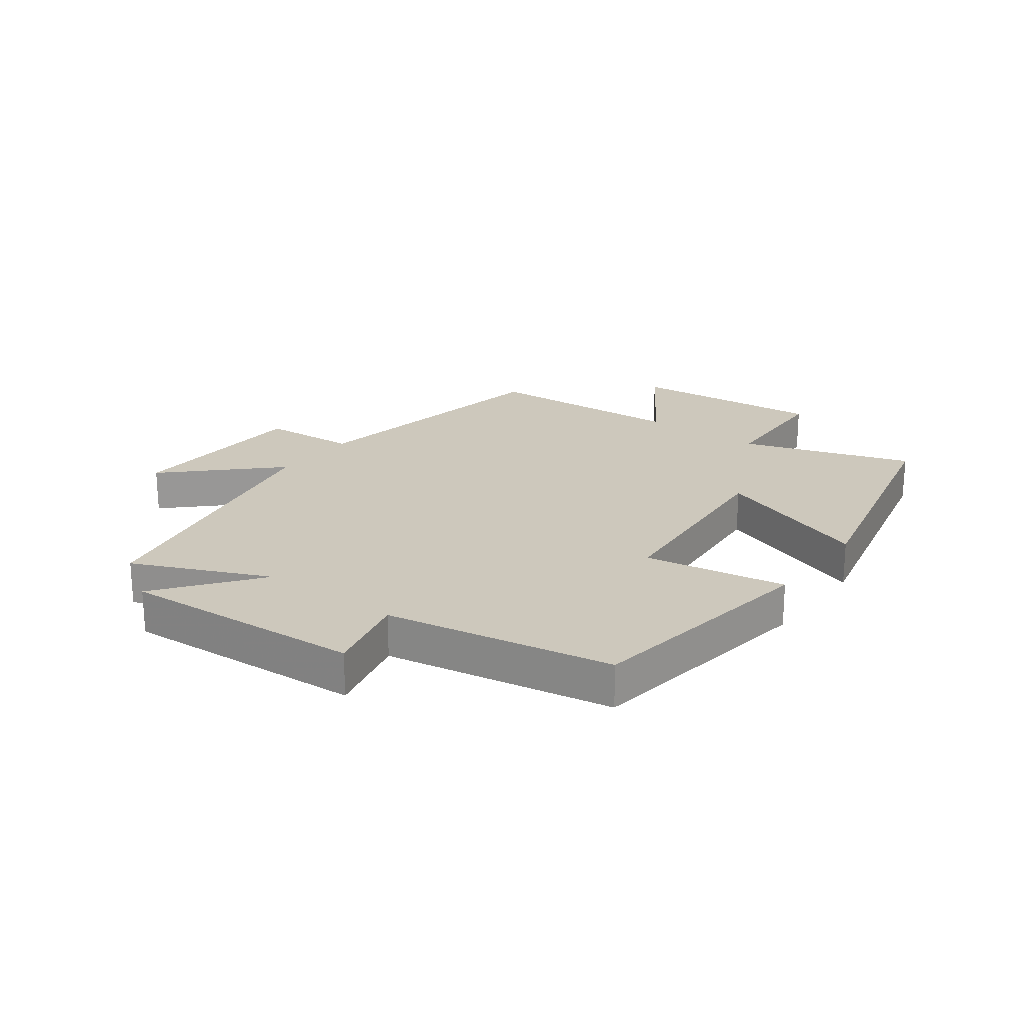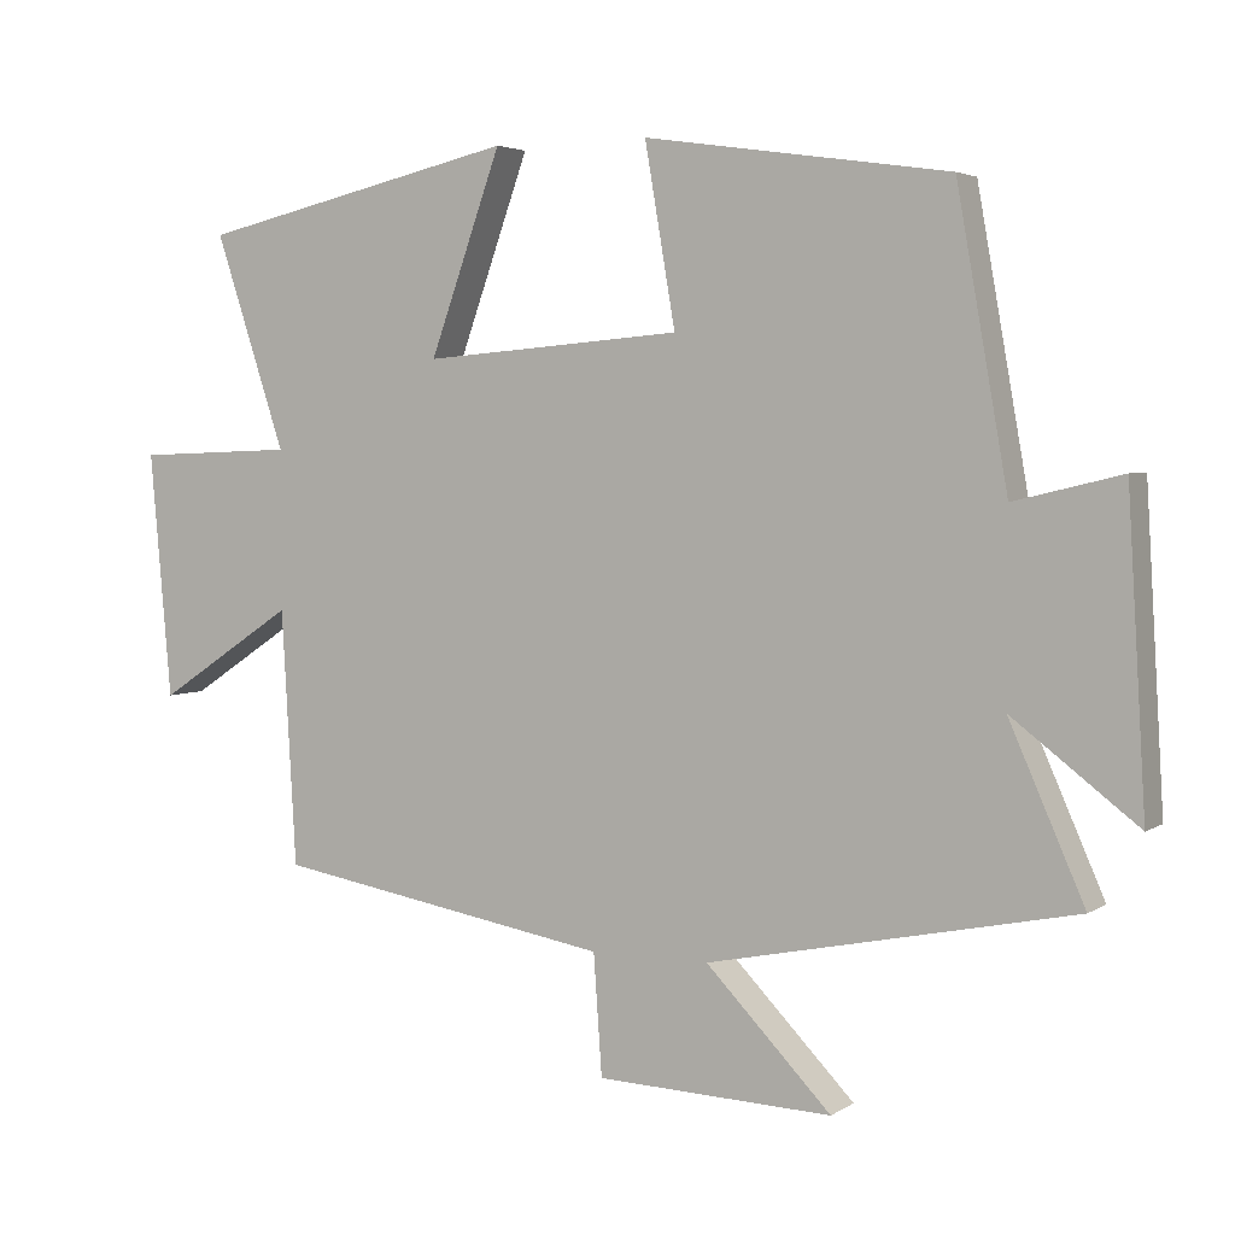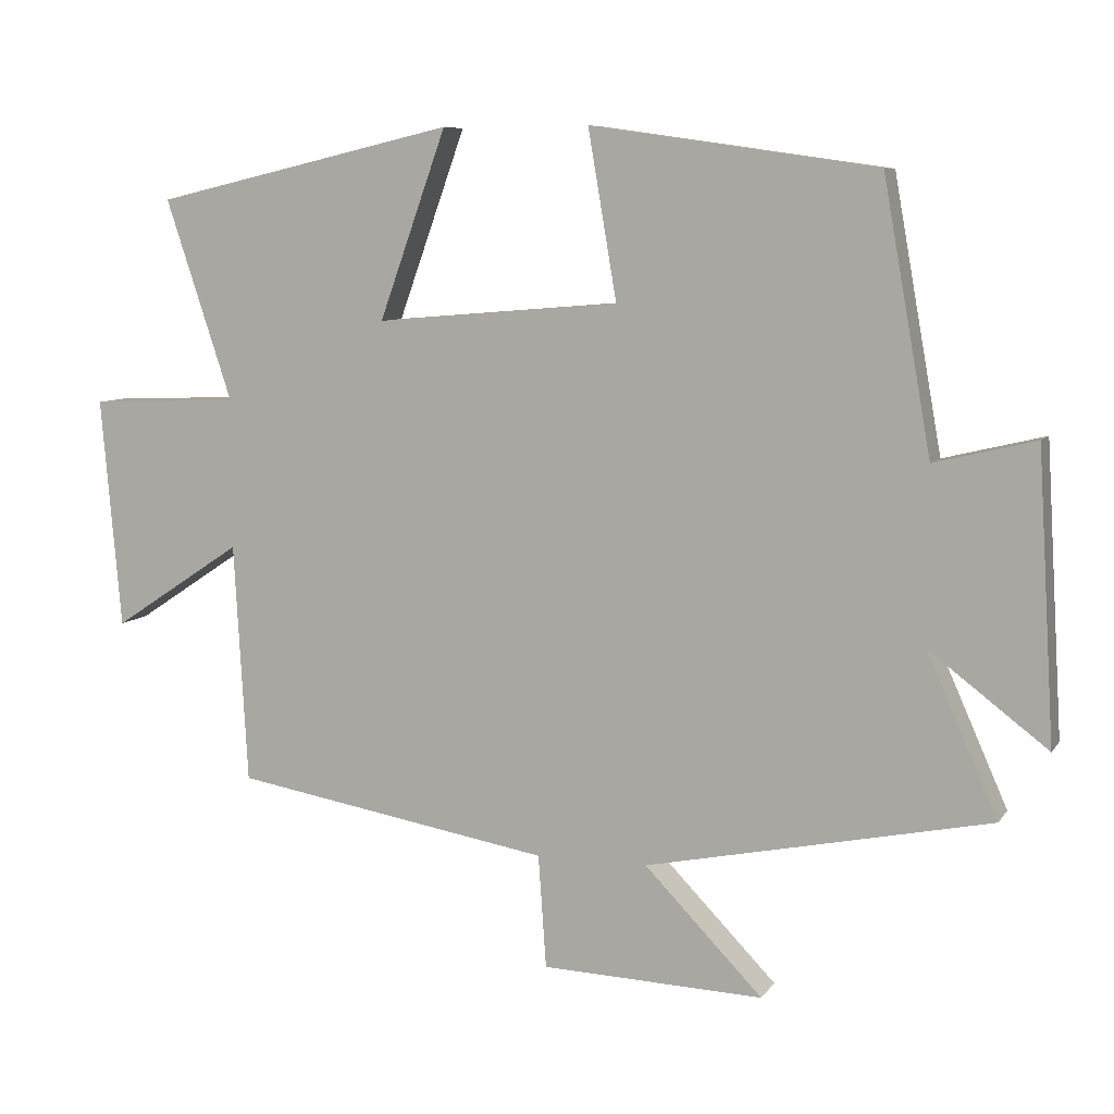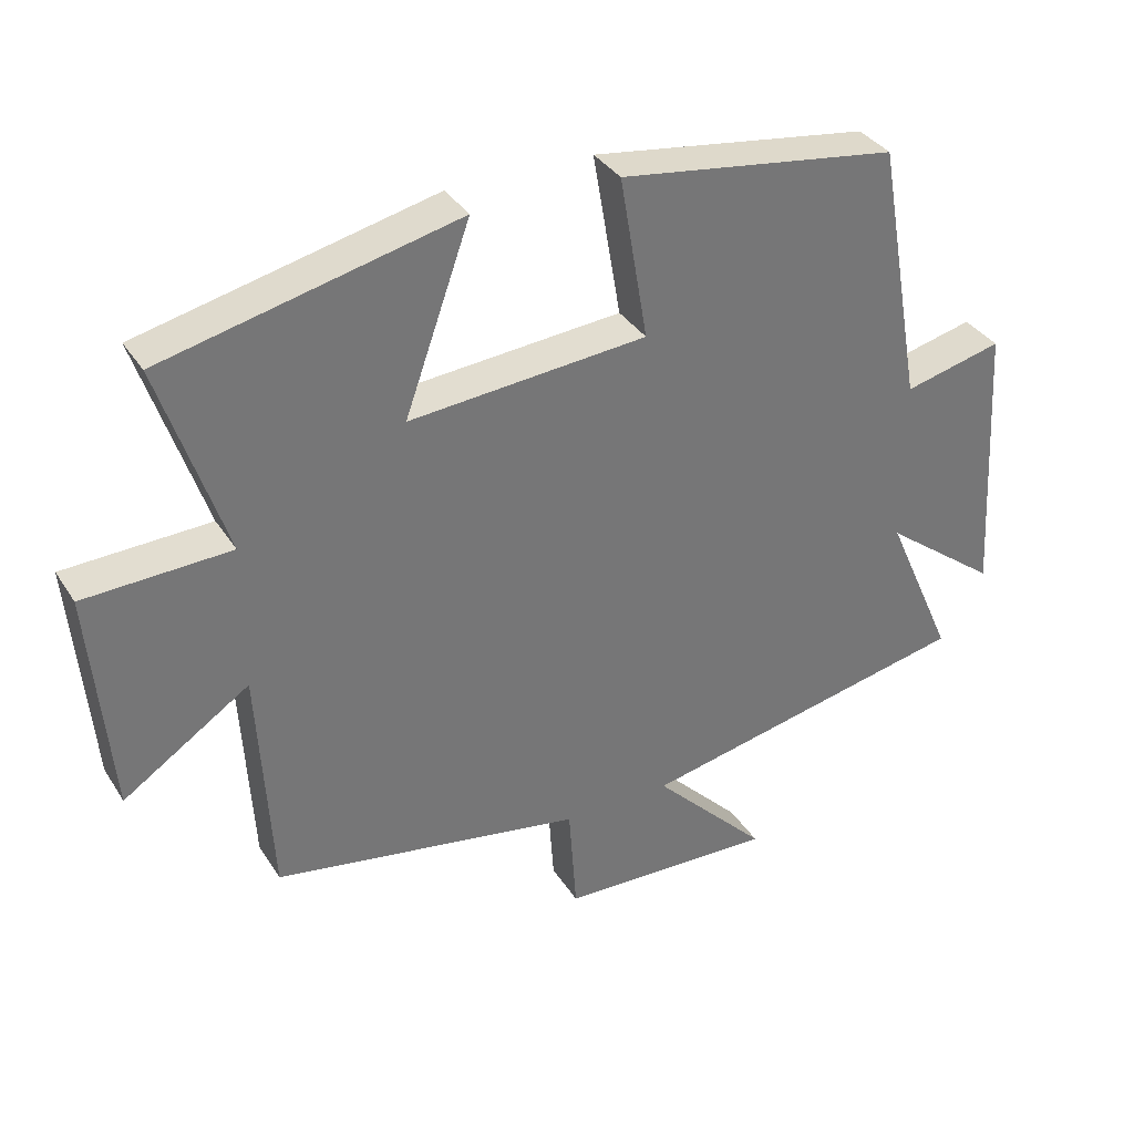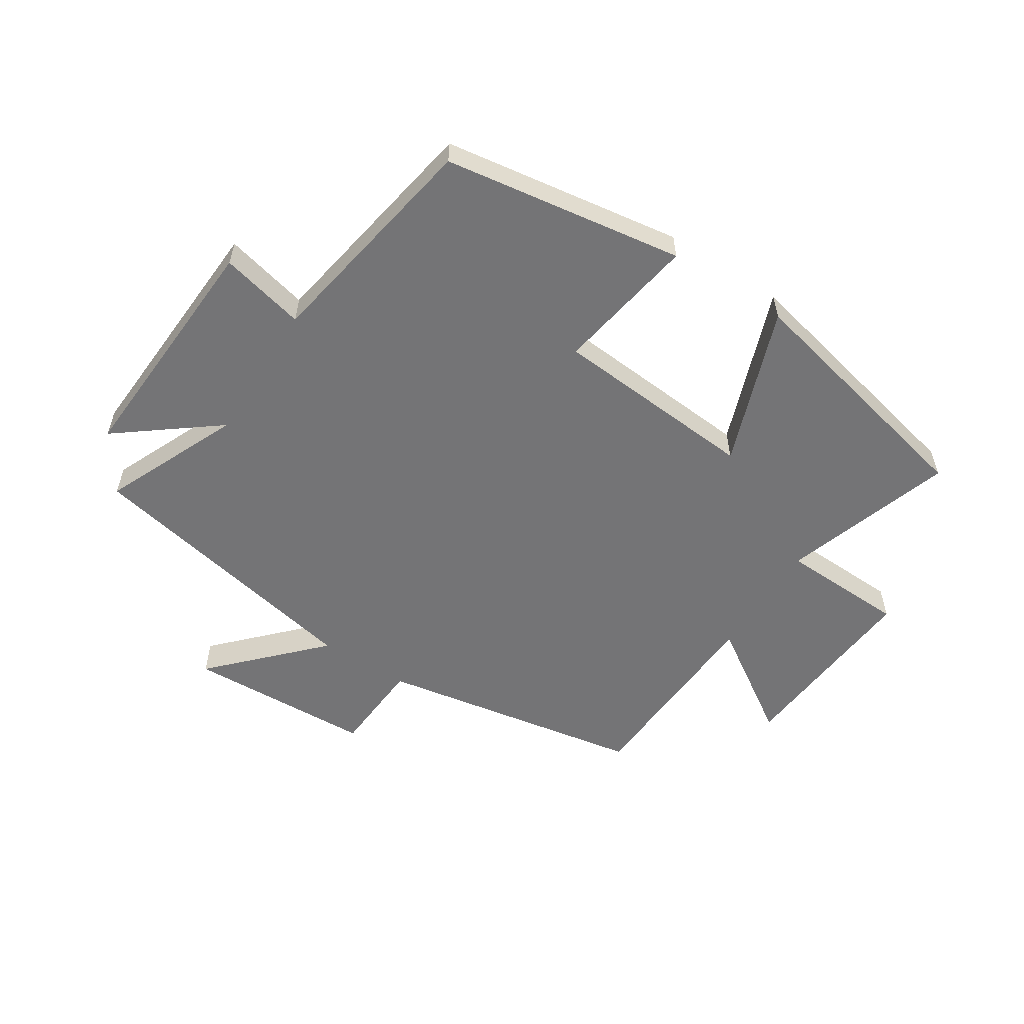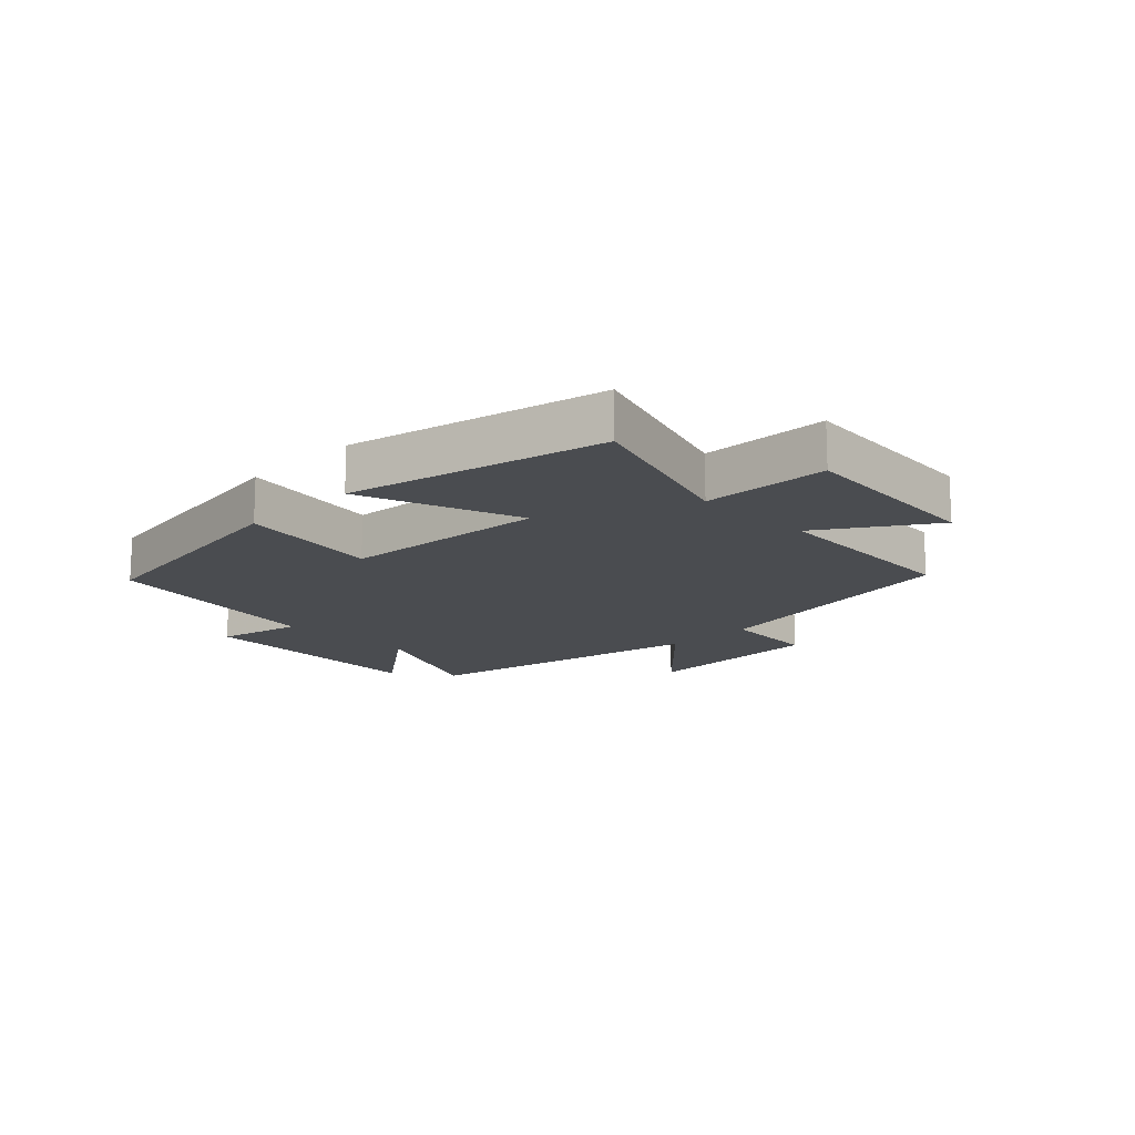
<metadata>
{"format":"obj","ext":"obj","renderer":"f3d","projection":"perspective","resolution":1024,"background":"white","views":[{"elev":22.1,"azim":-53.3,"up":"+Y"},{"elev":3.8,"azim":-152.4,"up":"+Z"},{"elev":7.8,"azim":-160.6,"up":"+Z"},{"elev":35.1,"azim":151.8,"up":"+Z"},{"elev":-56.3,"azim":-32.5,"up":"+Y"},{"elev":-15.1,"azim":44.9,"up":"+Y"}]}
</metadata>
<code>
v 0.481 0.07 -0.423
v 0.037 0.07 -0.5
v 0.026 0.07 -0.658
v -0.284 0.07 -0.67
v -0.119 0.07 -0.5
v -0.599 0.07 -0.401
v -0.5 0.07 -0.177
v -0.665 0.07 -0.303
v -0.641 0.07 0.099
v -0.5 0.07 0.065
v -0.433 0.07 0.442
v -0.034 0.07 0.5
v -0.074 0.07 0.265
v 0.266 0.07 0.237
v 0.172 0.07 0.5
v 0.593 0.07 0.403
v 0.5 0.07 0.122
v 0.709 0.07 0.114
v 0.681 0.07 -0.208
v 0.5 0.07 -0.088
v 0.481 0 -0.423
v 0.037 0 -0.5
v 0.026 0 -0.658
v -0.284 0 -0.67
v -0.119 0 -0.5
v -0.599 0 -0.401
v -0.5 0 -0.177
v -0.665 0 -0.303
v -0.641 0 0.099
v -0.5 0 0.065
v -0.433 0 0.442
v -0.034 0 0.5
v -0.074 0 0.265
v 0.266 0 0.237
v 0.172 0 0.5
v 0.593 0 0.403
v 0.5 0 0.122
v 0.709 0 0.114
v 0.681 0 -0.208
v 0.5 0 -0.088
f 17 18 19 20
f 17 20 1 2
f 14 15 16 17
f 13 14 17 2
f 10 11 12 13
f 10 13 2 3
f 7 8 9 10
f 5 6 7
f 5 7 10
f 3 4 5
f 3 5 10
f 40 39 38 37
f 22 21 40 37
f 37 36 35 34
f 22 37 34 33
f 33 32 31 30
f 23 22 33 30
f 30 29 28 27
f 27 26 25
f 30 27 25
f 25 24 23
f 30 25 23
f 1 21 22 2
f 2 22 23 3
f 3 23 24 4
f 4 24 25 5
f 5 25 26 6
f 6 26 27 7
f 7 27 28 8
f 8 28 29 9
f 9 29 30 10
f 10 30 31 11
f 11 31 32 12
f 12 32 33 13
f 13 33 34 14
f 14 34 35 15
f 15 35 36 16
f 16 36 37 17
f 17 37 38 18
f 18 38 39 19
f 19 39 40 20
f 20 40 21 1

</code>
